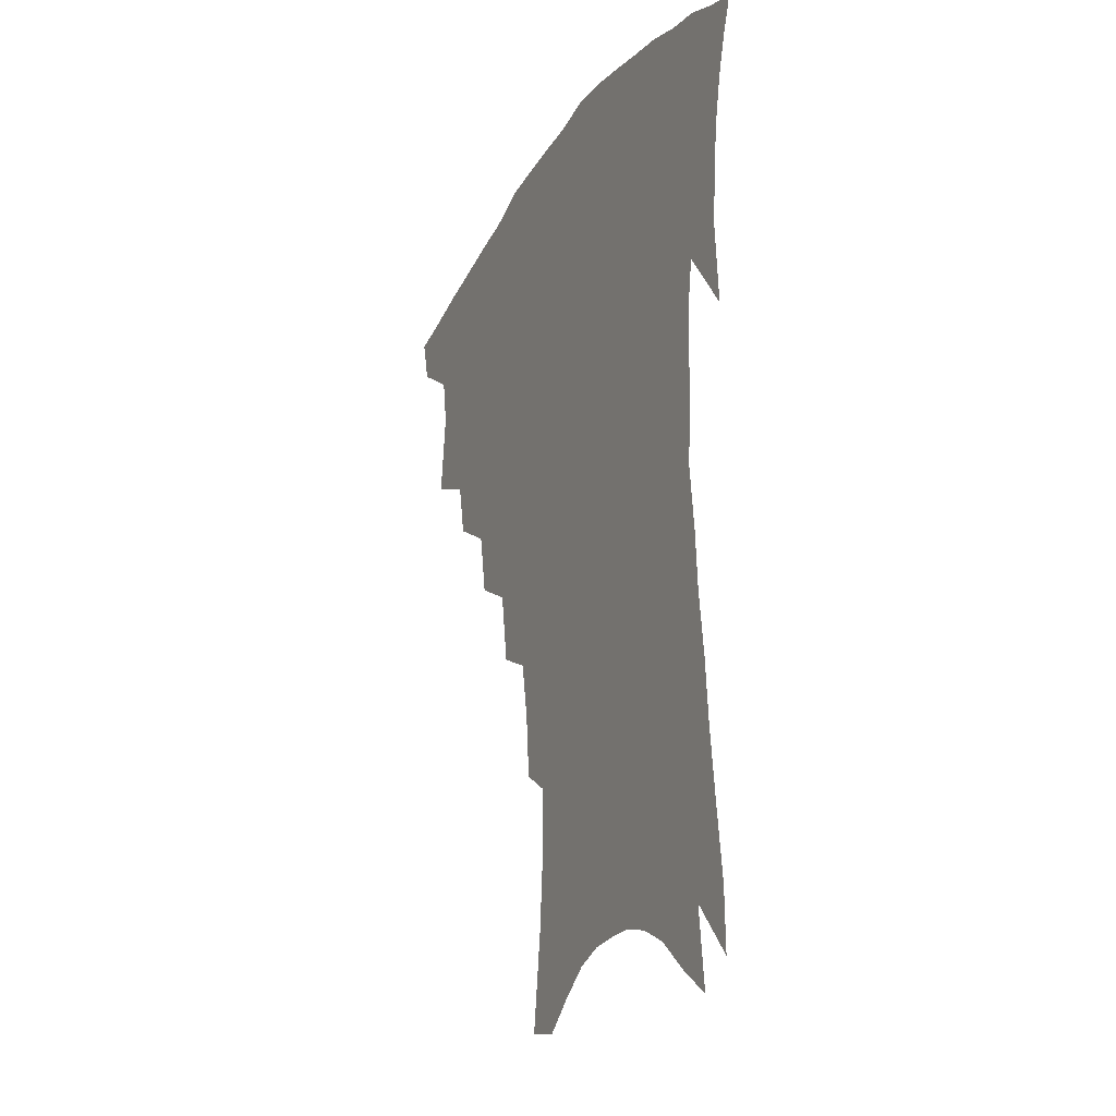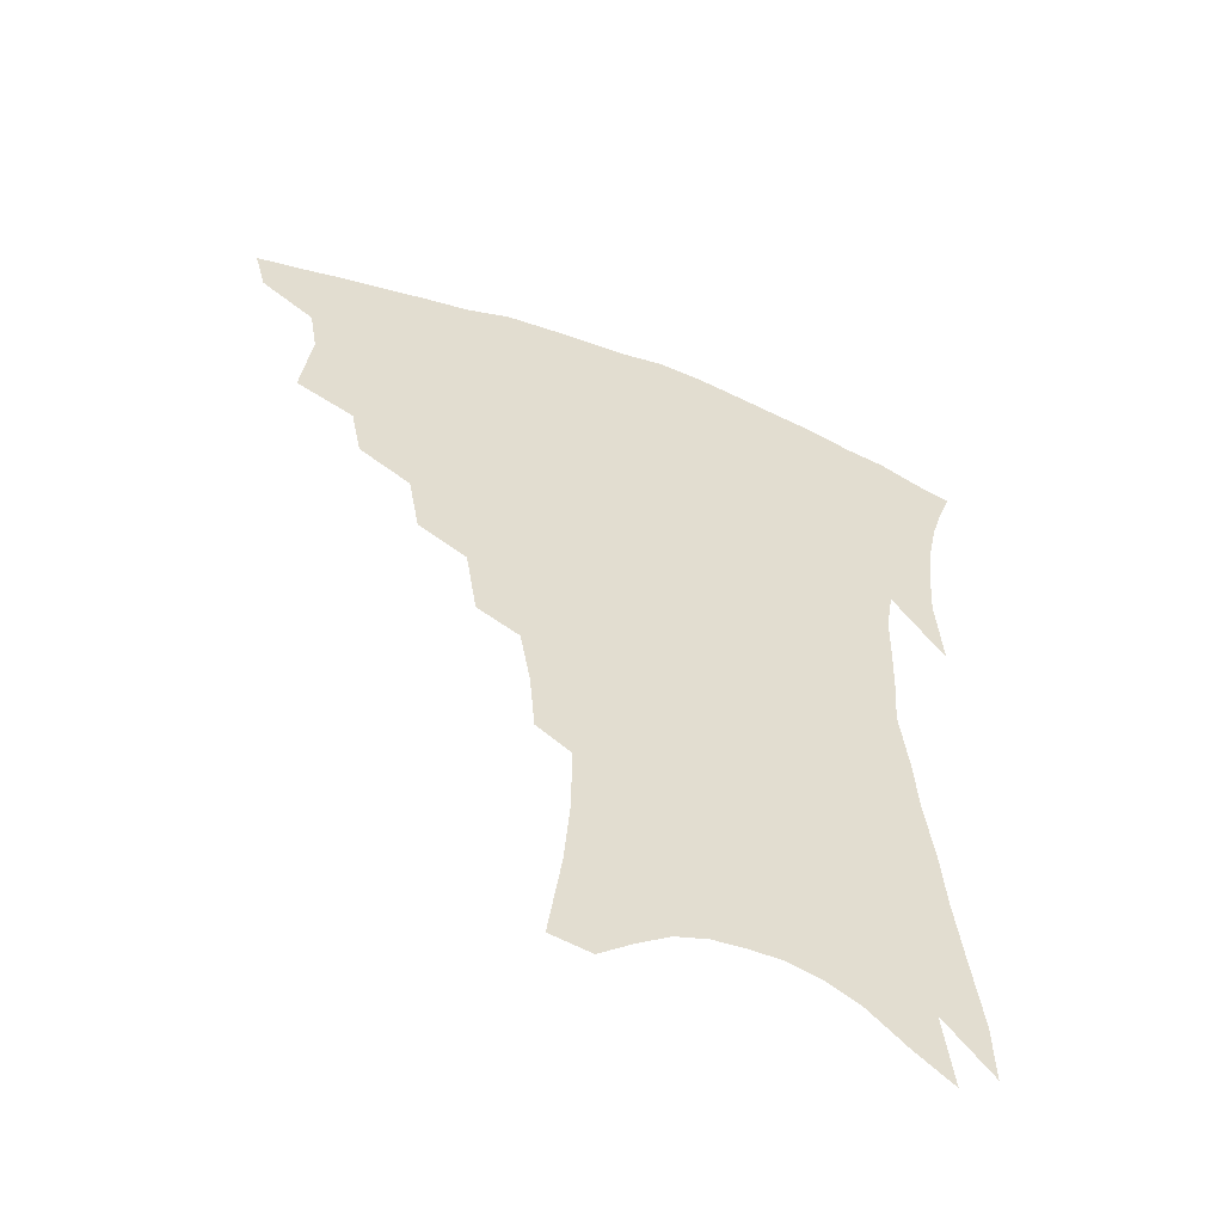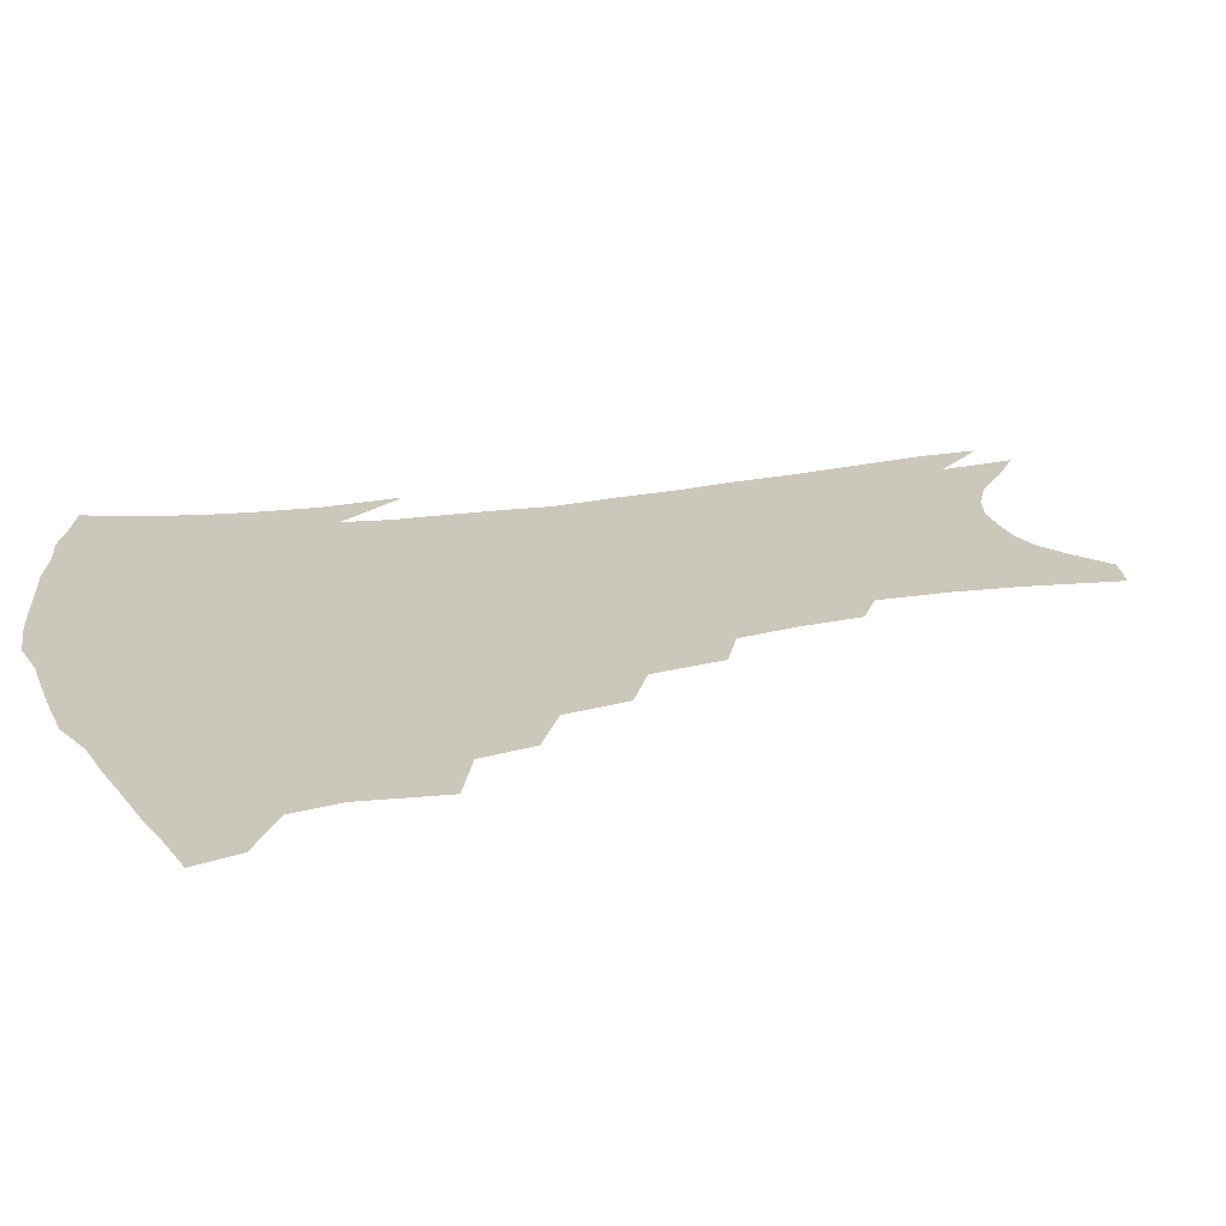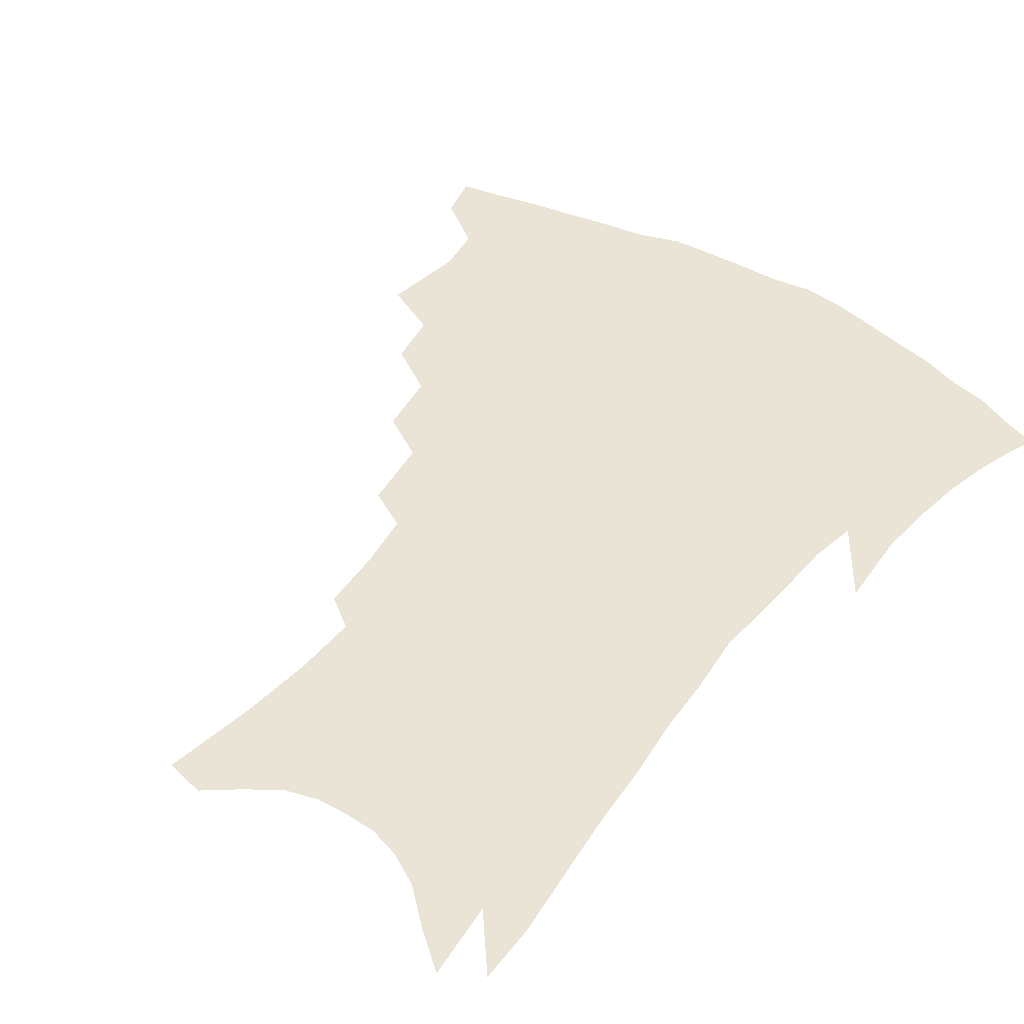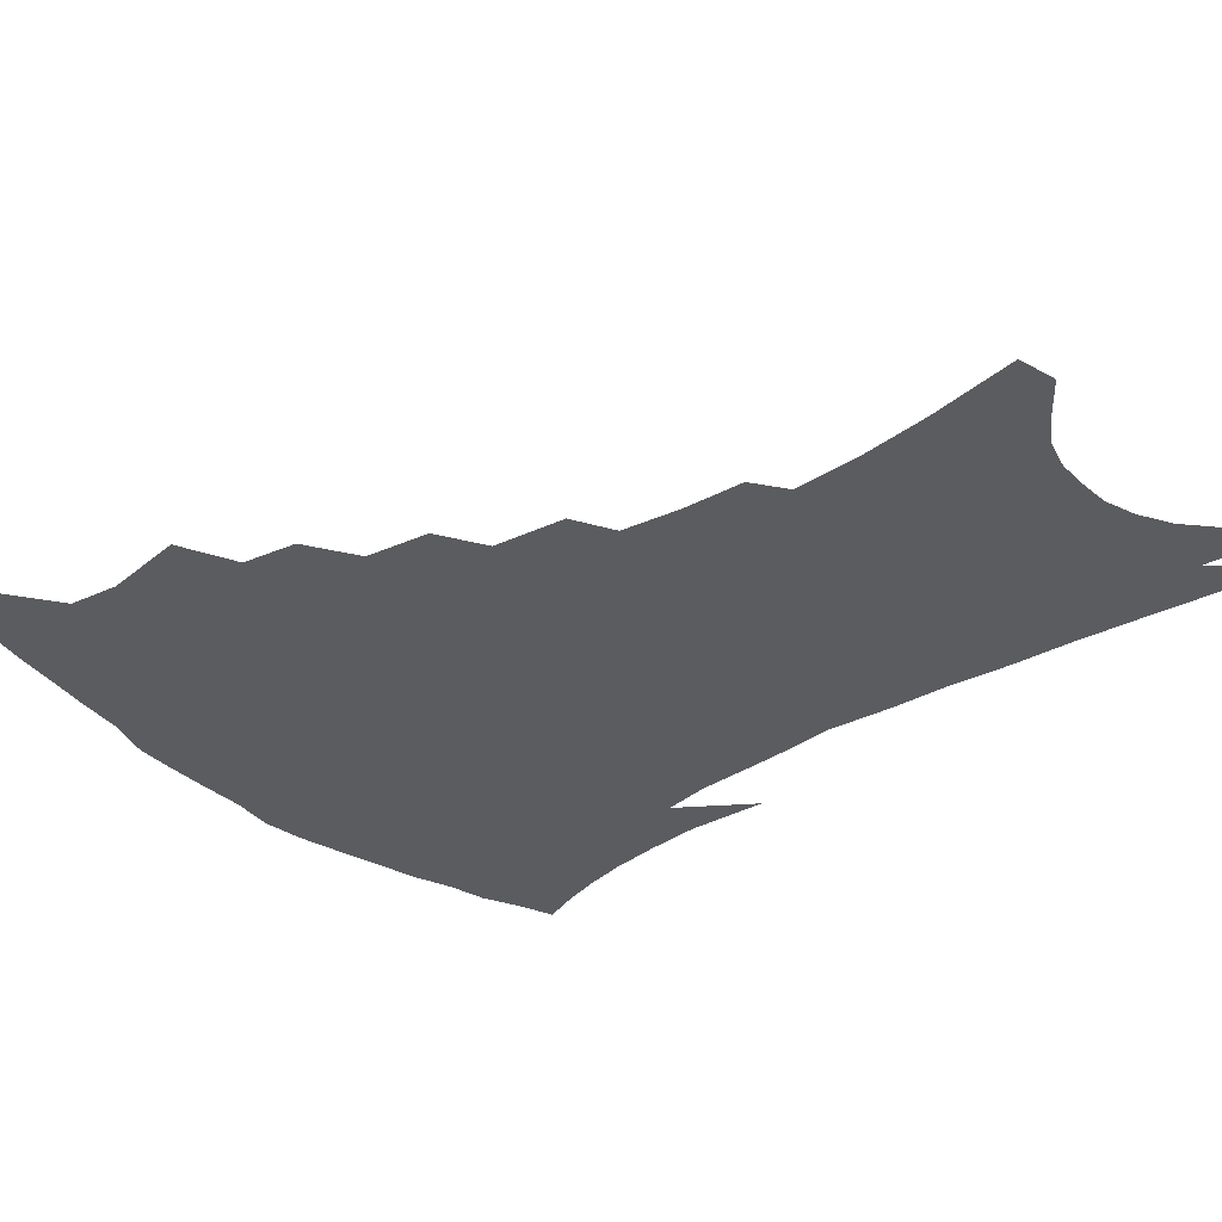
<metadata>
{"format":"obj","ext":"obj","renderer":"f3d","projection":"perspective","resolution":1024,"background":"white","views":[{"elev":-23.6,"azim":65.5,"up":"+Y"},{"elev":-56.0,"azim":-21.6,"up":"+Y"},{"elev":21.7,"azim":-106.2,"up":"+Z"},{"elev":43.9,"azim":36.4,"up":"+Z"},{"elev":-34.0,"azim":-48.7,"up":"+Z"}]}
</metadata>
<code>
v 446.6 391.7 0
v 442.6 406.7 0
v 463.5 336.7 0
v 466.7 364 0
v 464.1 379.9 0
v 461.4 394.9 0
v 457.7 409.7 0
v 485.8 310.7 0
v 482.3 328.5 0
v 483.7 353.4 0
v 481.8 369.6 0
v 478.7 383.9 0
v 475.5 398.3 0
v 472 413.2 0
v 506.4 280 0
v 502.6 300.9 0
v 501.7 324.9 0
v 498.8 340.7 0
v 498.4 359.3 0
v 495.9 373.5 0
v 492.9 387.2 0
v 489.8 401.3 0
v 486.6 416 0
v 525.9 247.3 0
v 522.2 271.2 0
v 518.3 290.7 0
v 516.6 313.9 0
v 515.4 332.7 0
v 514.1 349.5 0
v 511.4 362.4 0
v 509.3 376.4 0
v 506.7 390 0
v 504 403.8 0
v 500.8 418.9 0
v 545 200.6 0
v 543.1 221 0
v 539.7 240.3 0
v 536.1 261.7 0
v 533.1 281.9 0
v 530.1 298.9 0
v 528.5 317.5 0
v 528.2 337.6 0
v 526.7 352.3 0
v 524.8 365.6 0
v 522.7 379 0
v 520.4 392.6 0
v 517.8 406.9 0
v 515.2 421.3 0
v 550 116.8 0
v 554.2 147.3 0
v 556.1 171.2 0
v 556 193.1 0
v 554.6 215.5 0
v 551.9 232.2 0
v 549.1 251.5 0
v 546.1 269.1 0
v 544.3 290.8 0
v 542.8 308.4 0
v 541.8 326 0
v 540.5 340.6 0
v 539.4 354.6 0
v 538.1 368.1 0
v 535.8 381.1 0
v 534.3 394.7 0
v 532 409.2 0
v 529.7 426.4 0
v 563.2 114.2 0
v 564.1 136.3 0
v 566.6 164.1 0
v 565.7 180.6 0
v 565.3 204 0
v 563.6 224.8 0
v 561.4 243.5 0
v 558.8 258.9 0
v 556.7 277.3 0
v 555.4 296.8 0
v 554.3 313.4 0
v 553.8 329.9 0
v 552.4 342.2 0
v 552 356.9 0
v 551.2 370.1 0
v 550.1 382.9 0
v 548.5 396.1 0
v 546.1 411.3 0
v 544 427.5 0
v 573.8 122.6 0
v 575.4 148.2 0
v 576.5 173 0
v 575.5 191.7 0
v 574.3 211.6 0
v 572.7 233.6 0
v 570.7 248.3 0
v 568.8 266.6 0
v 567.5 285.1 0
v 566.1 300.2 0
v 565.5 316.5 0
v 565.4 332.6 0
v 564.5 344.6 0
v 564.5 358.6 0
v 563.9 371.3 0
v 563.1 383.9 0
v 562.3 396.9 0
v 560.6 411.1 0
v 558.2 428.1 0
v 584.3 129.8 0
v 585.7 156.5 0
v 585.4 174.8 0
v 584.5 196.1 0
v 583.1 213.4 0
v 581.6 235.4 0
v 580 251.6 0
v 578.6 268.5 0
v 577.6 288.2 0
v 577.1 305.1 0
v 576.7 319.8 0
v 576.5 333.3 0
v 576.5 346.6 0
v 576.9 360.2 0
v 576.1 372 0
v 576 384.6 0
v 575.5 397.5 0
v 574.1 412.2 0
v 572.3 428.5 0
v 594.6 133.1 0
v 595.1 158.6 0
v 594.5 179.5 0
v 593.4 198.7 0
v 592.1 221.6 0
v 590.7 238.3 0
v 589.4 254.6 0
v 588.3 271.5 0
v 587.7 291.7 0
v 587.5 307.5 0
v 587.4 320.3 0
v 587.6 334.1 0
v 588.1 347.6 0
v 588.7 360.6 0
v 589.4 373 0
v 589.2 384.9 0
v 588.8 397.5 0
v 587.5 413.1 0
v 585.9 430.8 0
v 604.9 133.7 0
v 604.5 160.2 0
v 603.6 181.9 0
v 602.5 200.7 0
v 601.1 221.3 0
v 599.7 239.3 0
v 598.9 257.3 0
v 598 274.1 0
v 597.6 291.5 0
v 597.6 306.7 0
v 597.8 320.4 0
v 598.5 335 0
v 599.1 346.8 0
v 600.6 361.4 0
v 601.2 372.9 0
v 601.6 384.9 0
v 601.6 397.8 0
v 601.5 411.8 0
v 600.1 429.3 0
v 615.3 133.6 0
v 614.7 154.3 0
v 613.1 179.1 0
v 611.7 200.4 0
v 610.1 221.6 0
v 609.5 235.5 0
v 608.2 256.2 0
v 607.6 274 0
v 607.5 290.5 0
v 607.7 305.5 0
v 608.2 322.1 0
v 609.1 334.2 0
v 610.5 348.3 0
v 611.6 360.9 0
v 612.9 372.2 0
v 614.2 384.1 0
v 615.1 396.3 0
v 615.3 409.9 0
v 614.6 426.3 0
v 625.8 130.6 0
v 624.6 152 0
v 622.5 178.1 0
v 620.9 199.3 0
v 619.3 220 0
v 618.4 238.4 0
v 617.6 255.5 0
v 617.4 271.2 0
v 617.4 287.4 0
v 617.8 302.9 0
v 618.5 318.6 0
v 619.5 334.1 0
v 621.1 346.8 0
v 622.6 358.6 0
v 624.4 371.1 0
v 626.2 382.9 0
v 627.8 394.7 0
v 628.7 407.6 0
v 628.7 423.1 0
v 636.7 124.9 0
v 635.2 146.8 0
v 632.4 174.2 0
v 630.7 195.4 0
v 629 215.9 0
v 628.7 231.9 0
v 627.2 252.4 0
v 627 268.3 0
v 627.4 283 0
v 627.7 300.1 0
v 628.4 316.8 0
v 630 329.6 0
v 631.4 345.7 0
v 633.3 357 0
v 635.6 369.6 0
v 637.8 381.2 0
v 640.4 392.5 0
v 641.8 404.7 0
v 642.1 420.4 0
v 649.2 113.9 0
v 646.1 141.1 0
v 644.2 163.8 0
v 641.3 188.5 0
v 639 210.7 0
v 638 228.9 0
v 637.6 245.6 0
v 637 263.1 0
v 637.1 279.1 0
v 637.5 296.5 0
v 638.5 312.3 0
v 640 327.3 0
v 641.6 342 0
v 643.8 355.7 0
v 646.4 367.1 0
v 648.8 378.6 0
v 651.6 390.5 0
v 654 401.8 0
v 655.7 415.9 0
v 661.4 104.7 0
v 658.5 130.1 0
v 656 154 0
v 654 175.9 0
v 651.1 199.2 0
v 649.7 218.4 0
v 648.5 237.1 0
v 647.6 255.5 0
v 646.8 274.1 0
v 648.2 288.4 0
v 649 305.1 0
v 650 322.3 0
v 651.5 338.7 0
v 654.2 350.9 0
v 656.9 365.4 0
v 659.8 377 0
v 662.7 388 0
v 665.5 399.3 0
v 668.1 413.4 0
v 673.7 112.2 0
v 673.2 131.7 0
v 670.1 155.9 0
v 667.4 178.7 0
v 665.8 198.3 0
v 663 220.2 0
v 661.8 238.6 0
v 659.3 260.9 0
v 660.3 275.5 0
v 660.9 292.7 0
v 661.3 312.1 0
v 663.7 327.4 0
v 664.2 347.7 0
v 667.1 360.9 0
v 670.4 372.8 0
v 673.6 384.9 0
v 677 396 0
v 680.7 407.9 0
v 680.6 303.7 0
v 678.7 330.5 0
v 679.8 348.9 0
v 681.8 365.5 0
v 684.8 380 0
v 688.3 392.3 0
v 692.4 403.9 0
f 5 6 1
f 1 6 2
f 6 7 2
f 9 10 3
f 3 10 4
f 10 11 4
f 4 11 5
f 11 12 5
f 5 12 6
f 12 13 6
f 6 13 7
f 13 14 7
f 16 17 8
f 8 17 9
f 17 18 9
f 9 18 10
f 18 19 10
f 10 19 11
f 19 20 11
f 11 20 12
f 20 21 12
f 12 21 13
f 21 22 13
f 13 22 14
f 22 23 14
f 25 26 15
f 15 26 16
f 26 27 16
f 16 27 17
f 27 28 17
f 17 28 18
f 28 29 18
f 18 29 19
f 29 30 19
f 19 30 20
f 30 31 20
f 20 31 21
f 31 32 21
f 21 32 22
f 32 33 22
f 22 33 23
f 33 34 23
f 37 38 24
f 24 38 25
f 38 39 25
f 25 39 26
f 39 40 26
f 26 40 27
f 40 41 27
f 27 41 28
f 41 42 28
f 28 42 29
f 42 43 29
f 29 43 30
f 43 44 30
f 30 44 31
f 44 45 31
f 31 45 32
f 45 46 32
f 32 46 33
f 46 47 33
f 33 47 34
f 47 48 34
f 52 53 35
f 35 53 36
f 53 54 36
f 36 54 37
f 54 55 37
f 37 55 38
f 55 56 38
f 38 56 39
f 56 57 39
f 39 57 40
f 57 58 40
f 40 58 41
f 58 59 41
f 41 59 42
f 59 60 42
f 42 60 43
f 60 61 43
f 43 61 44
f 61 62 44
f 44 62 45
f 62 63 45
f 45 63 46
f 63 64 46
f 46 64 47
f 64 65 47
f 47 65 48
f 65 66 48
f 67 68 49
f 49 68 50
f 68 69 50
f 50 69 51
f 69 70 51
f 51 70 52
f 70 71 52
f 52 71 53
f 71 72 53
f 53 72 54
f 72 73 54
f 54 73 55
f 73 74 55
f 55 74 56
f 74 75 56
f 56 75 57
f 75 76 57
f 57 76 58
f 76 77 58
f 58 77 59
f 77 78 59
f 59 78 60
f 78 79 60
f 60 79 61
f 79 80 61
f 61 80 62
f 80 81 62
f 62 81 63
f 81 82 63
f 63 82 64
f 82 83 64
f 64 83 65
f 83 84 65
f 65 84 66
f 84 85 66
f 67 86 68
f 86 87 68
f 68 87 69
f 87 88 69
f 69 88 70
f 88 89 70
f 70 89 71
f 89 90 71
f 71 90 72
f 90 91 72
f 72 91 73
f 91 92 73
f 73 92 74
f 92 93 74
f 74 93 75
f 93 94 75
f 75 94 76
f 94 95 76
f 76 95 77
f 95 96 77
f 77 96 78
f 96 97 78
f 78 97 79
f 97 98 79
f 79 98 80
f 98 99 80
f 80 99 81
f 99 100 81
f 81 100 82
f 100 101 82
f 82 101 83
f 101 102 83
f 83 102 84
f 102 103 84
f 84 103 85
f 103 104 85
f 86 105 87
f 105 106 87
f 87 106 88
f 106 107 88
f 88 107 89
f 107 108 89
f 89 108 90
f 108 109 90
f 90 109 91
f 109 110 91
f 91 110 92
f 110 111 92
f 92 111 93
f 111 112 93
f 93 112 94
f 112 113 94
f 94 113 95
f 113 114 95
f 95 114 96
f 114 115 96
f 96 115 97
f 115 116 97
f 97 116 98
f 116 117 98
f 98 117 99
f 117 118 99
f 99 118 100
f 118 119 100
f 100 119 101
f 119 120 101
f 101 120 102
f 120 121 102
f 102 121 103
f 121 122 103
f 103 122 104
f 122 123 104
f 105 124 106
f 124 125 106
f 106 125 107
f 125 126 107
f 107 126 108
f 126 127 108
f 108 127 109
f 127 128 109
f 109 128 110
f 128 129 110
f 110 129 111
f 129 130 111
f 111 130 112
f 130 131 112
f 112 131 113
f 131 132 113
f 113 132 114
f 132 133 114
f 114 133 115
f 133 134 115
f 115 134 116
f 134 135 116
f 116 135 117
f 135 136 117
f 117 136 118
f 136 137 118
f 118 137 119
f 137 138 119
f 119 138 120
f 138 139 120
f 120 139 121
f 139 140 121
f 121 140 122
f 140 141 122
f 122 141 123
f 141 142 123
f 124 143 125
f 143 144 125
f 125 144 126
f 144 145 126
f 126 145 127
f 145 146 127
f 127 146 128
f 146 147 128
f 128 147 129
f 147 148 129
f 129 148 130
f 148 149 130
f 130 149 131
f 149 150 131
f 131 150 132
f 150 151 132
f 132 151 133
f 151 152 133
f 133 152 134
f 152 153 134
f 134 153 135
f 153 154 135
f 135 154 136
f 154 155 136
f 136 155 137
f 155 156 137
f 137 156 138
f 156 157 138
f 138 157 139
f 157 158 139
f 139 158 140
f 158 159 140
f 140 159 141
f 159 160 141
f 141 160 142
f 160 161 142
f 143 162 144
f 162 163 144
f 144 163 145
f 163 164 145
f 145 164 146
f 164 165 146
f 146 165 147
f 165 166 147
f 147 166 148
f 166 167 148
f 148 167 149
f 167 168 149
f 149 168 150
f 168 169 150
f 150 169 151
f 169 170 151
f 151 170 152
f 170 171 152
f 152 171 153
f 171 172 153
f 153 172 154
f 172 173 154
f 154 173 155
f 173 174 155
f 155 174 156
f 174 175 156
f 156 175 157
f 175 176 157
f 157 176 158
f 176 177 158
f 158 177 159
f 177 178 159
f 159 178 160
f 178 179 160
f 160 179 161
f 179 180 161
f 162 181 163
f 181 182 163
f 163 182 164
f 182 183 164
f 164 183 165
f 183 184 165
f 165 184 166
f 184 185 166
f 166 185 167
f 185 186 167
f 167 186 168
f 186 187 168
f 168 187 169
f 187 188 169
f 169 188 170
f 188 189 170
f 170 189 171
f 189 190 171
f 171 190 172
f 190 191 172
f 172 191 173
f 191 192 173
f 173 192 174
f 192 193 174
f 174 193 175
f 193 194 175
f 175 194 176
f 194 195 176
f 176 195 177
f 195 196 177
f 177 196 178
f 196 197 178
f 178 197 179
f 197 198 179
f 179 198 180
f 198 199 180
f 181 200 182
f 200 201 182
f 182 201 183
f 201 202 183
f 183 202 184
f 202 203 184
f 184 203 185
f 203 204 185
f 185 204 186
f 204 205 186
f 186 205 187
f 205 206 187
f 187 206 188
f 206 207 188
f 188 207 189
f 207 208 189
f 189 208 190
f 208 209 190
f 190 209 191
f 209 210 191
f 191 210 192
f 210 211 192
f 192 211 193
f 211 212 193
f 193 212 194
f 212 213 194
f 194 213 195
f 213 214 195
f 195 214 196
f 214 215 196
f 196 215 197
f 215 216 197
f 197 216 198
f 216 217 198
f 198 217 199
f 217 218 199
f 200 219 201
f 219 220 201
f 201 220 202
f 220 221 202
f 202 221 203
f 221 222 203
f 203 222 204
f 222 223 204
f 204 223 205
f 223 224 205
f 205 224 206
f 224 225 206
f 206 225 207
f 225 226 207
f 207 226 208
f 226 227 208
f 208 227 209
f 227 228 209
f 209 228 210
f 228 229 210
f 210 229 211
f 229 230 211
f 211 230 212
f 230 231 212
f 212 231 213
f 231 232 213
f 213 232 214
f 232 233 214
f 214 233 215
f 233 234 215
f 215 234 216
f 234 235 216
f 216 235 217
f 235 236 217
f 217 236 218
f 236 237 218
f 219 238 220
f 238 239 220
f 220 239 221
f 239 240 221
f 221 240 222
f 240 241 222
f 222 241 223
f 241 242 223
f 223 242 224
f 242 243 224
f 224 243 225
f 243 244 225
f 225 244 226
f 244 245 226
f 226 245 227
f 245 246 227
f 227 246 228
f 246 247 228
f 228 247 229
f 247 248 229
f 229 248 230
f 248 249 230
f 230 249 231
f 249 250 231
f 231 250 232
f 250 251 232
f 232 251 233
f 251 252 233
f 233 252 234
f 252 253 234
f 234 253 235
f 253 254 235
f 235 254 236
f 254 255 236
f 236 255 237
f 255 256 237
f 239 257 240
f 257 258 240
f 240 258 241
f 258 259 241
f 241 259 242
f 259 260 242
f 242 260 243
f 260 261 243
f 243 261 244
f 261 262 244
f 244 262 245
f 262 263 245
f 245 263 246
f 263 264 246
f 246 264 247
f 264 265 247
f 247 265 248
f 265 266 248
f 248 266 249
f 266 267 249
f 249 267 250
f 267 268 250
f 250 268 251
f 268 269 251
f 251 269 252
f 269 270 252
f 252 270 253
f 270 271 253
f 253 271 254
f 271 272 254
f 254 272 255
f 272 273 255
f 255 273 256
f 273 274 256
f 268 275 269
f 275 276 269
f 269 276 270
f 276 277 270
f 270 277 271
f 277 278 271
f 271 278 272
f 278 279 272
f 272 279 273
f 279 280 273
f 273 280 274
f 280 281 274

</code>
